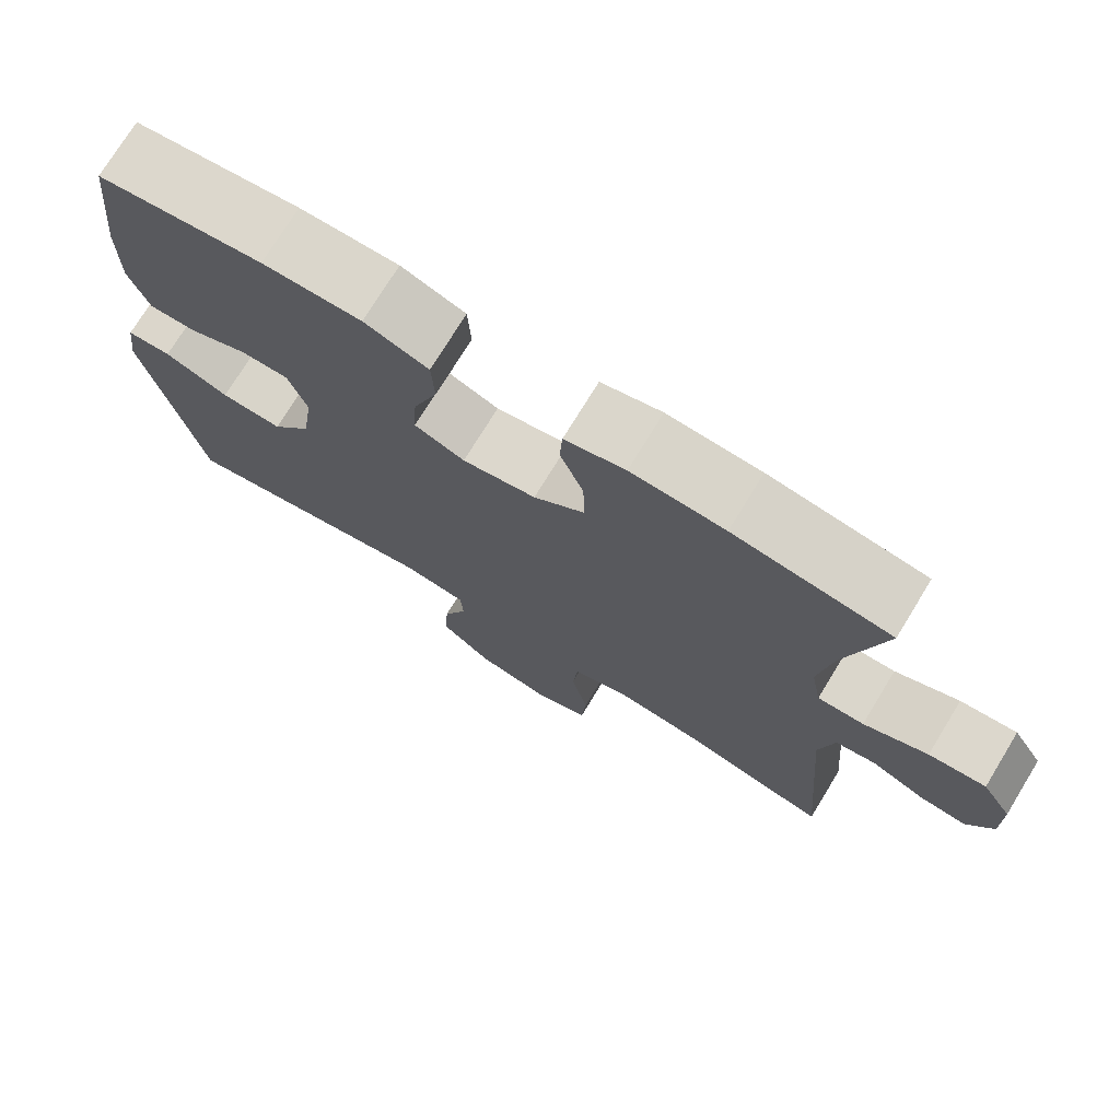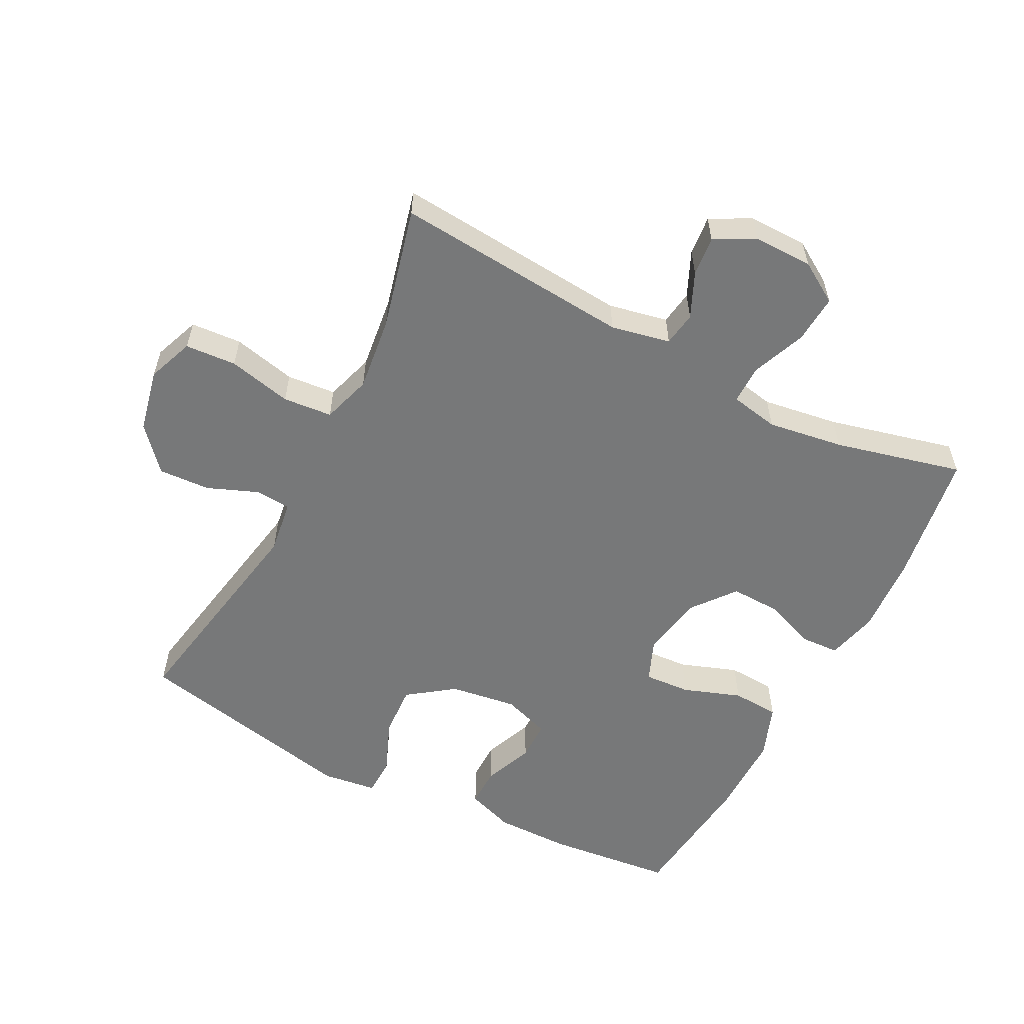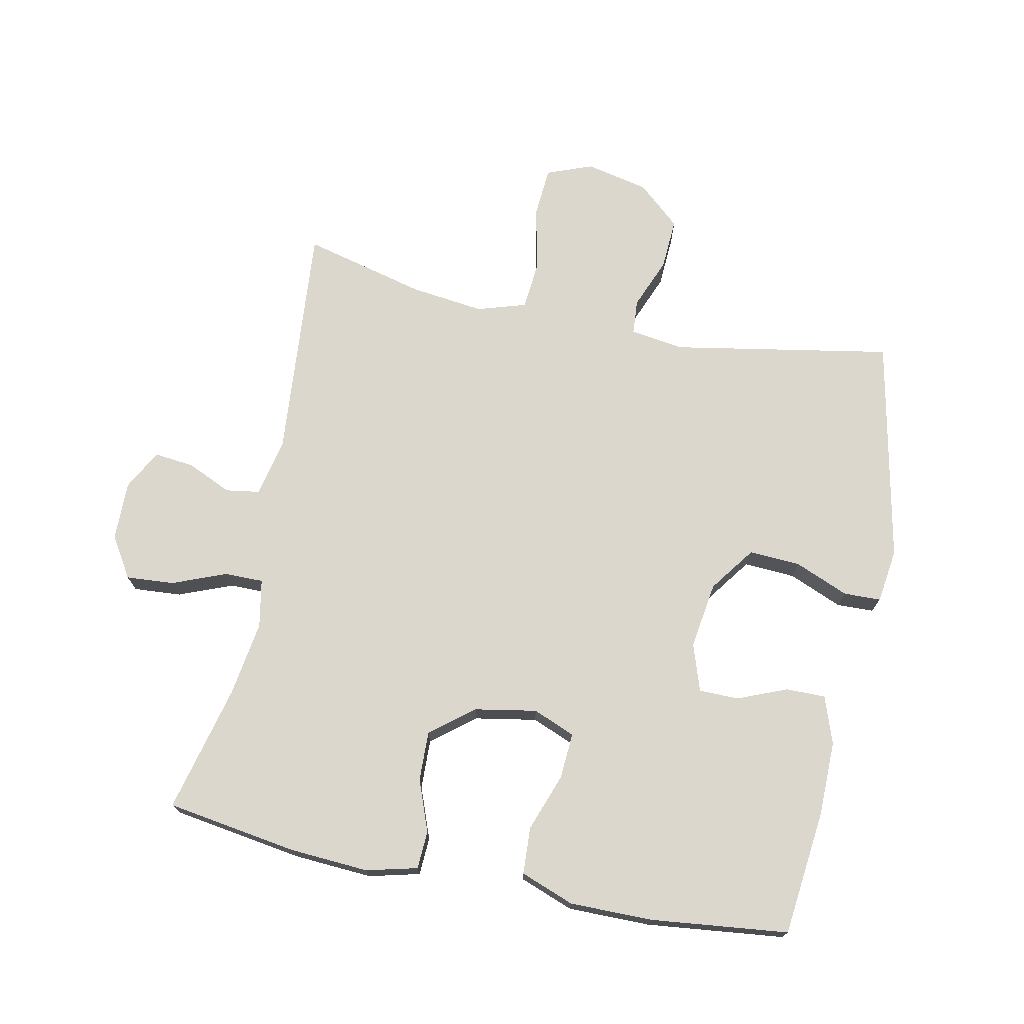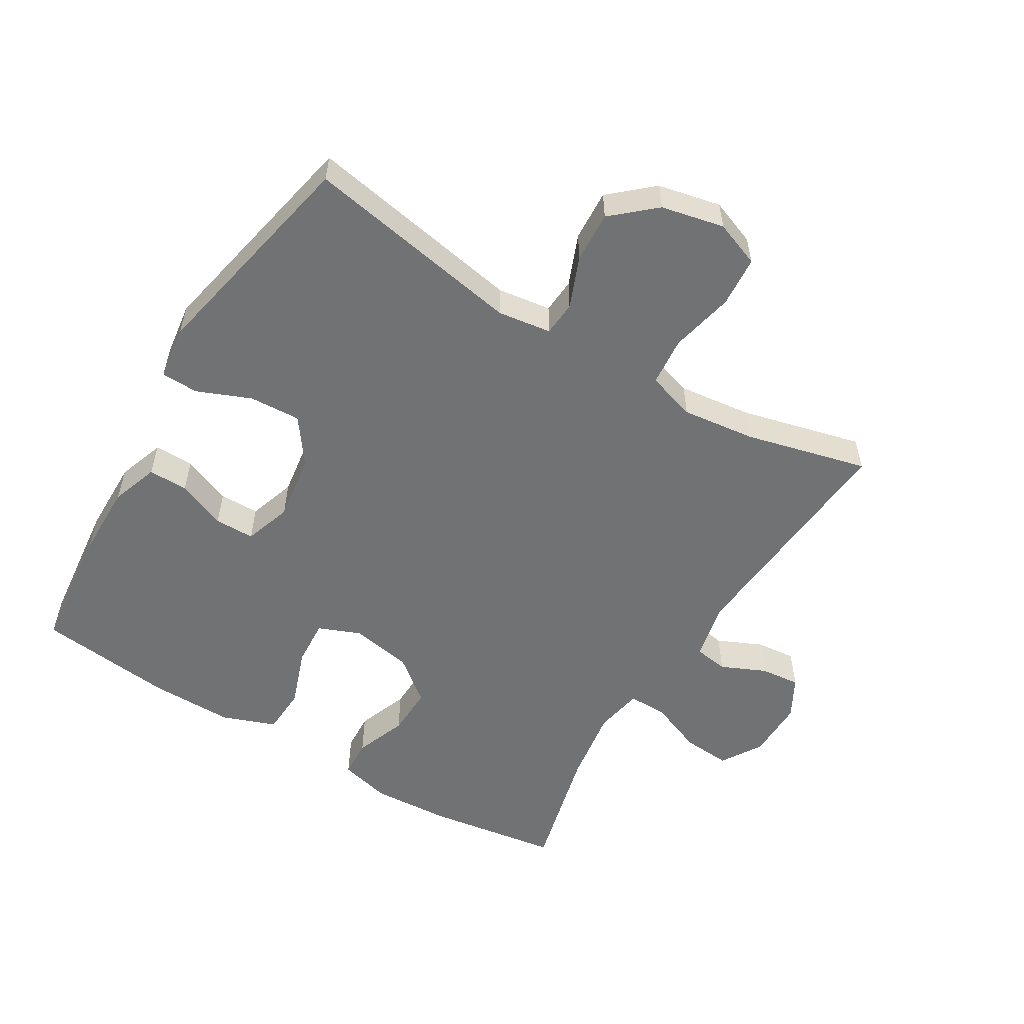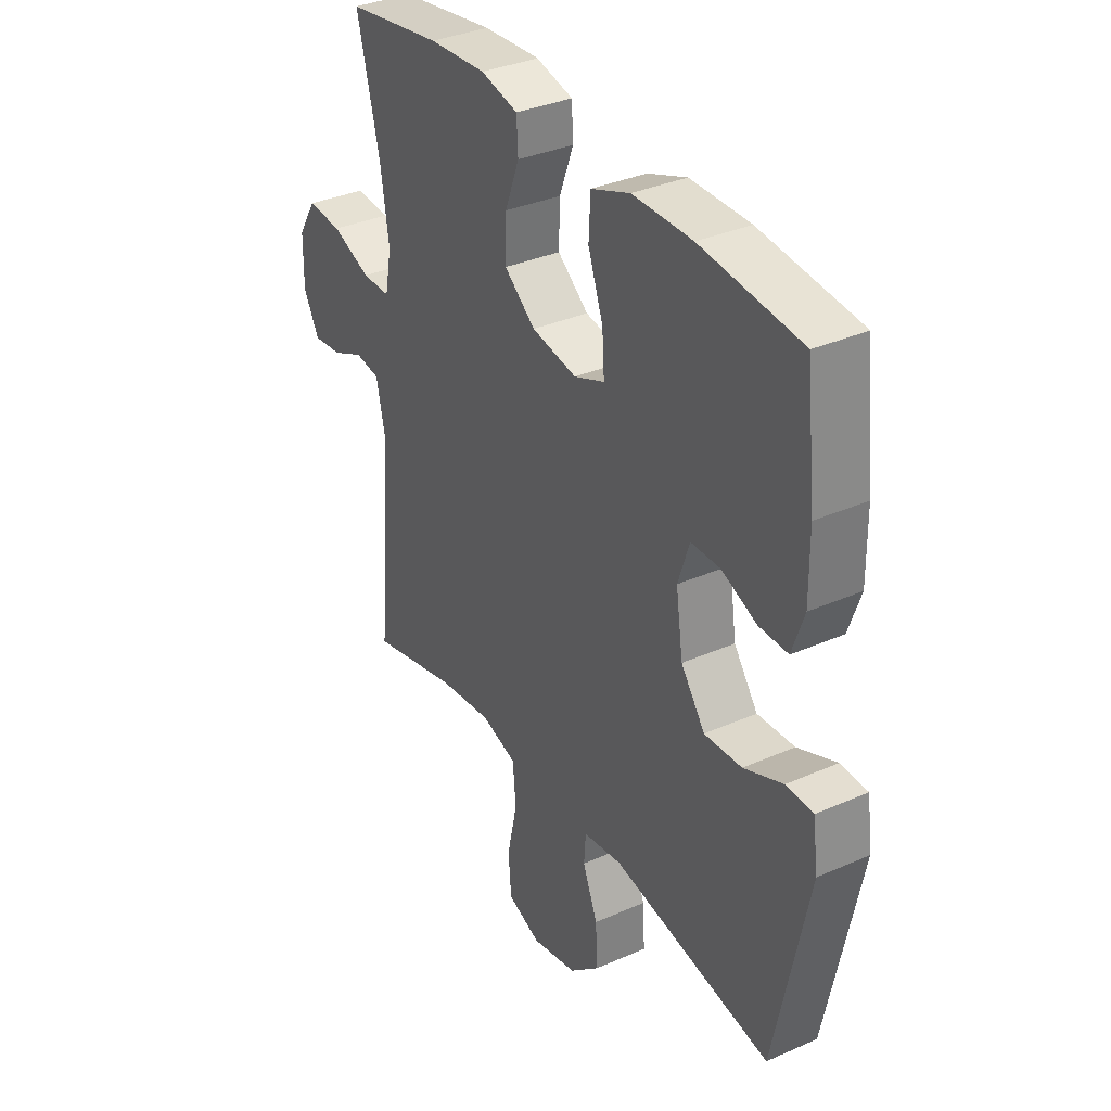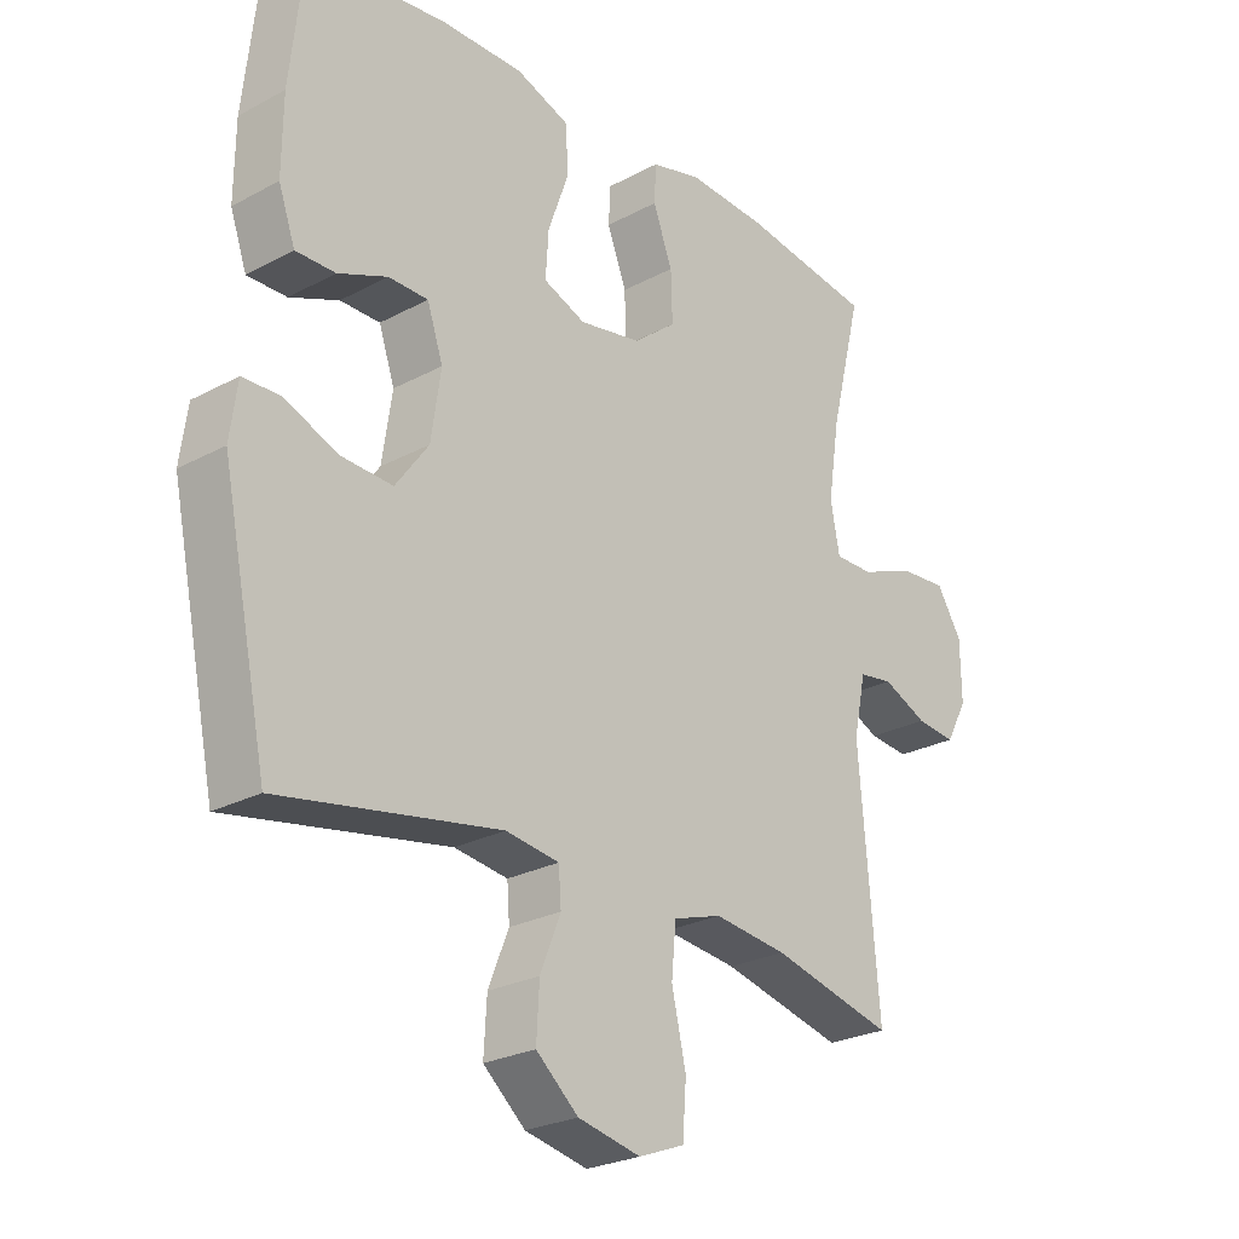
<metadata>
{"format":"obj","ext":"obj","renderer":"f3d","projection":"perspective","resolution":1024,"background":"white","views":[{"elev":74.0,"azim":-148.6,"up":"+Z"},{"elev":-57.4,"azim":-117.4,"up":"+Y"},{"elev":73.0,"azim":11.6,"up":"+Y"},{"elev":-55.5,"azim":148.9,"up":"+Y"},{"elev":34.6,"azim":59.4,"up":"+Z"},{"elev":-25.2,"azim":131.0,"up":"+Z"}]}
</metadata>
<code>
o path146
v -0.2915 0.0375 -0.4241
v -0.1768 0.0375 -0.41
v -0.1008 0.0375 -0.4337
v -0.0937 0.0375 -0.5102
v -0.1159 0.0375 -0.6091
v -0.1102 0.0375 -0.6886
v -0.03866 0.0375 -0.716
v 0.05939 0.0375 -0.6945
v 0.1253 0.0375 -0.6365
v 0.1208 0.0375 -0.5564
v 0.08886 0.0375 -0.4768
v 0.0928 0.0375 -0.4224
v 0.1763 0.0375 -0.4104
v 0.5193 0.0375 -0.472
v 0.5915 0.0375 -0.1206
v 0.58 0.0375 -0.03629
v 0.522 0.0375 -0.03458
v 0.4381 0.0375 -0.06927
v 0.3577 0.0375 -0.07371
v 0.3061 0.0375 -0.002926
v 0.2909 0.0375 0.1011
v 0.3154 0.0375 0.1747
v 0.3777 0.0375 0.1752
v 0.4542 0.0375 0.144
v 0.516 0.0375 0.1436
v 0.5417 0.0375 0.2174
v 0.5407 0.0375 0.3338
v 0.5193 0.0375 0.53
v 0.3041 0.0375 0.554
v 0.1755 0.0375 0.5544
v 0.09187 0.0375 0.5233
v 0.08809 0.0375 0.4501
v 0.1203 0.0375 0.3602
v 0.125 0.0375 0.2882
v 0.05928 0.0375 0.2615
v -0.03726 0.0375 0.2788
v -0.1043 0.0375 0.3319
v -0.102 0.0375 0.4096
v -0.07165 0.0375 0.4901
v -0.07486 0.0375 0.5489
v -0.1544 0.0375 0.5688
v -0.277 0.0375 0.5611
v -0.4824 0.0375 0.53
v -0.4334 0.0375 0.3314
v -0.4155 0.0375 0.2134
v -0.4297 0.0375 0.1383
v -0.4903 0.0375 0.1385
v -0.5741 0.0375 0.1718
v -0.649 0.0375 0.1772
v -0.6884 0.0375 0.1139
v -0.6896 0.0375 0.02138
v -0.6559 0.0375 -0.04105
v -0.5939 0.0375 -0.03463
v -0.5242 0.0375 -0.003231
v -0.4711 0.0375 -0.01138
v -0.4518 0.0375 -0.1033
v -0.4824 0.0375 -0.472
v -0.2915 -0.0375 -0.4241
v -0.1768 -0.0375 -0.41
v -0.1008 -0.0375 -0.4337
v -0.0937 -0.0375 -0.5102
v -0.1159 -0.0375 -0.6091
v -0.1102 -0.0375 -0.6886
v -0.03866 -0.0375 -0.716
v 0.05939 -0.0375 -0.6945
v 0.1253 -0.0375 -0.6365
v 0.1208 -0.0375 -0.5564
v 0.08886 -0.0375 -0.4768
v 0.0928 -0.0375 -0.4224
v 0.1763 -0.0375 -0.4104
v 0.5193 -0.0375 -0.472
v 0.5915 -0.0375 -0.1206
v 0.58 -0.0375 -0.03629
v 0.522 -0.0375 -0.03458
v 0.4381 -0.0375 -0.06927
v 0.3577 -0.0375 -0.07371
v 0.3061 -0.0375 -0.002926
v 0.2909 -0.0375 0.1011
v 0.3154 -0.0375 0.1747
v 0.3777 -0.0375 0.1752
v 0.4542 -0.0375 0.144
v 0.516 -0.0375 0.1436
v 0.5417 -0.0375 0.2174
v 0.5407 -0.0375 0.3338
v 0.5193 -0.0375 0.53
v 0.3041 -0.0375 0.554
v 0.1755 -0.0375 0.5544
v 0.09187 -0.0375 0.5233
v 0.08809 -0.0375 0.4501
v 0.1203 -0.0375 0.3602
v 0.125 -0.0375 0.2882
v 0.05928 -0.0375 0.2615
v -0.03726 -0.0375 0.2788
v -0.1043 -0.0375 0.3319
v -0.102 -0.0375 0.4096
v -0.07165 -0.0375 0.4901
v -0.07486 -0.0375 0.5489
v -0.1544 -0.0375 0.5688
v -0.277 -0.0375 0.5611
v -0.4824 -0.0375 0.53
v -0.4334 -0.0375 0.3314
v -0.4155 -0.0375 0.2134
v -0.4297 -0.0375 0.1383
v -0.4903 -0.0375 0.1385
v -0.5741 -0.0375 0.1718
v -0.649 -0.0375 0.1772
v -0.6884 -0.0375 0.1139
v -0.6896 -0.0375 0.02138
v -0.6559 -0.0375 -0.04105
v -0.5939 -0.0375 -0.03463
v -0.5242 -0.0375 -0.003231
v -0.4711 -0.0375 -0.01138
v -0.4518 -0.0375 -0.1033
v -0.4824 -0.0375 -0.472
v -0.6884 0.0375 0.1139
v -0.6896 0.0375 0.02138
v -0.6559 0.0375 -0.04105
v -0.6559 0.0375 -0.04105
v -0.649 0.0375 0.1772
v -0.649 0.0375 0.1772
v -0.5939 0.0375 -0.03463
v -0.5741 0.0375 0.1718
v -0.5242 0.0375 -0.003231
v -0.4903 0.0375 0.1385
v -0.4711 0.0375 -0.01138
v -0.4711 0.0375 -0.01138
v -0.4297 0.0375 0.1383
v -0.4297 0.0375 0.1383
v -0.4518 0.0375 -0.1033
v -0.4824 0.0375 0.53
v -0.4824 0.0375 0.53
v -0.4334 0.0375 0.3314
v -0.4824 0.0375 -0.472
v -0.4824 0.0375 -0.472
v -0.4155 0.0375 0.2134
v -0.2915 0.0375 -0.4241
v -0.277 0.0375 0.5611
v -0.1768 0.0375 -0.41
v -0.1544 0.0375 0.5688
v -0.1008 0.0375 -0.4337
v -0.1008 0.0375 -0.4337
v -0.07486 0.0375 0.5489
v -0.07486 0.0375 0.5489
v -0.1043 0.0375 0.3319
v -0.102 0.0375 0.4096
v -0.0937 0.0375 -0.5102
v -0.1159 0.0375 -0.6091
v -0.1102 0.0375 -0.6886
v -0.1102 0.0375 -0.6886
v -0.03866 0.0375 -0.716
v -0.03726 0.0375 0.2788
v -0.07165 0.0375 0.4901
v 0.05939 0.0375 -0.6945
v 0.05928 0.0375 0.2615
v 0.125 0.0375 0.2882
v 0.125 0.0375 0.2882
v 0.1253 0.0375 -0.6365
v 0.09187 0.0375 0.5233
v 0.09187 0.0375 0.5233
v 0.08809 0.0375 0.4501
v 0.1203 0.0375 0.3602
v 0.08886 0.0375 -0.4768
v 0.0928 0.0375 -0.4224
v 0.0928 0.0375 -0.4224
v 0.1208 0.0375 -0.5564
v 0.1755 0.0375 0.5544
v 0.1763 0.0375 -0.4104
v 0.3041 0.0375 0.554
v 0.2909 0.0375 0.1011
v 0.3154 0.0375 0.1747
v 0.3154 0.0375 0.1747
v 0.3061 0.0375 -0.002926
v 0.3577 0.0375 -0.07371
v 0.3777 0.0375 0.1752
v 0.4381 0.0375 -0.06927
v 0.4542 0.0375 0.144
v 0.5193 0.0375 0.53
v 0.5193 0.0375 0.53
v 0.522 0.0375 -0.03458
v 0.516 0.0375 0.1436
v 0.516 0.0375 0.1436
v 0.5193 0.0375 -0.472
v 0.5193 0.0375 -0.472
v 0.5417 0.0375 0.2174
v 0.58 0.0375 -0.03629
v 0.58 0.0375 -0.03629
v 0.5407 0.0375 0.3338
v 0.5915 0.0375 -0.1206
v -0.6884 -0.0375 0.1139
v -0.6896 -0.0375 0.02138
v -0.6559 -0.0375 -0.04105
v -0.6559 -0.0375 -0.04105
v -0.649 -0.0375 0.1772
v -0.649 -0.0375 0.1772
v -0.5939 -0.0375 -0.03463
v -0.5741 -0.0375 0.1718
v -0.5242 -0.0375 -0.003231
v -0.4903 -0.0375 0.1385
v -0.4711 -0.0375 -0.01138
v -0.4711 -0.0375 -0.01138
v -0.4297 -0.0375 0.1383
v -0.4297 -0.0375 0.1383
v -0.4518 -0.0375 -0.1033
v -0.4824 -0.0375 0.53
v -0.4824 -0.0375 0.53
v -0.4334 -0.0375 0.3314
v -0.4824 -0.0375 -0.472
v -0.4824 -0.0375 -0.472
v -0.4155 -0.0375 0.2134
v -0.2915 -0.0375 -0.4241
v -0.277 -0.0375 0.5611
v -0.1768 -0.0375 -0.41
v -0.1544 -0.0375 0.5688
v -0.1008 -0.0375 -0.4337
v -0.1008 -0.0375 -0.4337
v -0.07486 -0.0375 0.5489
v -0.07486 -0.0375 0.5489
v -0.1043 -0.0375 0.3319
v -0.102 -0.0375 0.4096
v -0.0937 -0.0375 -0.5102
v -0.1159 -0.0375 -0.6091
v -0.1102 -0.0375 -0.6886
v -0.1102 -0.0375 -0.6886
v -0.03866 -0.0375 -0.716
v -0.03726 -0.0375 0.2788
v -0.07165 -0.0375 0.4901
v 0.05939 -0.0375 -0.6945
v 0.05928 -0.0375 0.2615
v 0.125 -0.0375 0.2882
v 0.125 -0.0375 0.2882
v 0.1253 -0.0375 -0.6365
v 0.09187 -0.0375 0.5233
v 0.09187 -0.0375 0.5233
v 0.08809 -0.0375 0.4501
v 0.1203 -0.0375 0.3602
v 0.08886 -0.0375 -0.4768
v 0.0928 -0.0375 -0.4224
v 0.0928 -0.0375 -0.4224
v 0.1208 -0.0375 -0.5564
v 0.1755 -0.0375 0.5544
v 0.1763 -0.0375 -0.4104
v 0.3041 -0.0375 0.554
v 0.2909 -0.0375 0.1011
v 0.3154 -0.0375 0.1747
v 0.3154 -0.0375 0.1747
v 0.3061 -0.0375 -0.002926
v 0.3577 -0.0375 -0.07371
v 0.3777 -0.0375 0.1752
v 0.4381 -0.0375 -0.06927
v 0.4542 -0.0375 0.144
v 0.5193 -0.0375 0.53
v 0.5193 -0.0375 0.53
v 0.522 -0.0375 -0.03458
v 0.516 -0.0375 0.1436
v 0.516 -0.0375 0.1436
v 0.5193 -0.0375 -0.472
v 0.5193 -0.0375 -0.472
v 0.5417 -0.0375 0.2174
v 0.58 -0.0375 -0.03629
v 0.58 -0.0375 -0.03629
v 0.5407 -0.0375 0.3338
v 0.5915 -0.0375 -0.1206
f 227 221 224
f 244 229 243
f 237 214 236
f 234 240 232
f 242 235 244
f 210 203 207
f 197 189 195
f 195 190 191
f 196 197 198
f 243 228 246
f 246 214 237
f 206 219 211
f 206 211 204
f 236 214 220
f 239 221 227
f 189 197 196
f 201 218 209
f 241 246 237
f 220 221 239
f 240 235 242
f 250 258 248
f 212 228 225
f 212 203 210
f 211 219 213
f 209 218 206
f 224 221 222
f 212 225 203
f 258 261 248
f 261 242 248
f 246 212 214
f 228 212 246
f 225 201 203
f 199 198 197
f 243 229 228
f 262 249 256
f 201 198 199
f 219 206 218
f 256 247 241
f 195 189 190
f 189 196 193
f 203 201 199
f 216 213 226
f 254 258 250
f 235 240 234
f 253 262 259
f 249 247 256
f 249 262 253
f 235 229 244
f 218 201 225
f 236 220 239
f 226 213 219
f 247 246 241
f 251 242 261
f 239 227 231
f 248 242 244
f 50 51 108 107
f 51 118 192 108
f 120 50 107 194
f 52 53 110 109
f 48 49 106 105
f 53 54 111 110
f 47 48 105 104
f 54 126 200 111
f 128 47 104 202
f 55 56 113 112
f 131 44 101 205
f 56 134 208 113
f 44 45 102 101
f 45 46 103 102
f 57 1 58 114
f 42 43 100 99
f 1 2 59 58
f 41 42 99 98
f 2 141 215 59
f 143 41 98 217
f 37 38 95 94
f 4 5 62 61
f 5 149 223 62
f 6 7 64 63
f 36 37 94 93
f 39 40 97 96
f 38 39 96 95
f 3 4 61 60
f 7 8 65 64
f 35 36 93 92
f 156 35 92 230
f 8 9 66 65
f 159 32 89 233
f 32 33 90 89
f 11 164 238 68
f 10 11 68 67
f 9 10 67 66
f 30 31 88 87
f 12 13 70 69
f 33 34 91 90
f 29 30 87 86
f 21 171 245 78
f 20 21 78 77
f 19 20 77 76
f 22 23 80 79
f 18 19 76 75
f 23 24 81 80
f 178 29 86 252
f 17 18 75 74
f 24 181 255 81
f 13 183 257 70
f 25 26 83 82
f 186 17 74 260
f 27 28 85 84
f 26 27 84 83
f 15 16 73 72
f 14 15 72 71
f 153 150 147
f 170 169 155
f 163 162 140
f 160 158 166
f 168 170 161
f 136 133 129
f 123 121 115
f 121 117 116
f 122 124 123
f 169 172 154
f 172 163 140
f 132 137 145
f 132 130 137
f 162 146 140
f 165 153 147
f 115 122 123
f 127 135 144
f 167 163 172
f 146 165 147
f 166 168 161
f 176 174 184
f 138 151 154
f 138 136 129
f 137 139 145
f 135 132 144
f 150 148 147
f 138 129 151
f 184 174 187
f 187 174 168
f 172 140 138
f 154 172 138
f 151 129 127
f 125 123 124
f 169 154 155
f 188 182 175
f 127 125 124
f 145 144 132
f 182 167 173
f 121 116 115
f 115 119 122
f 129 125 127
f 142 152 139
f 180 176 184
f 161 160 166
f 179 185 188
f 175 182 173
f 175 179 188
f 161 170 155
f 144 151 127
f 162 165 146
f 152 145 139
f 173 167 172
f 177 187 168
f 165 157 153
f 174 170 168

</code>
